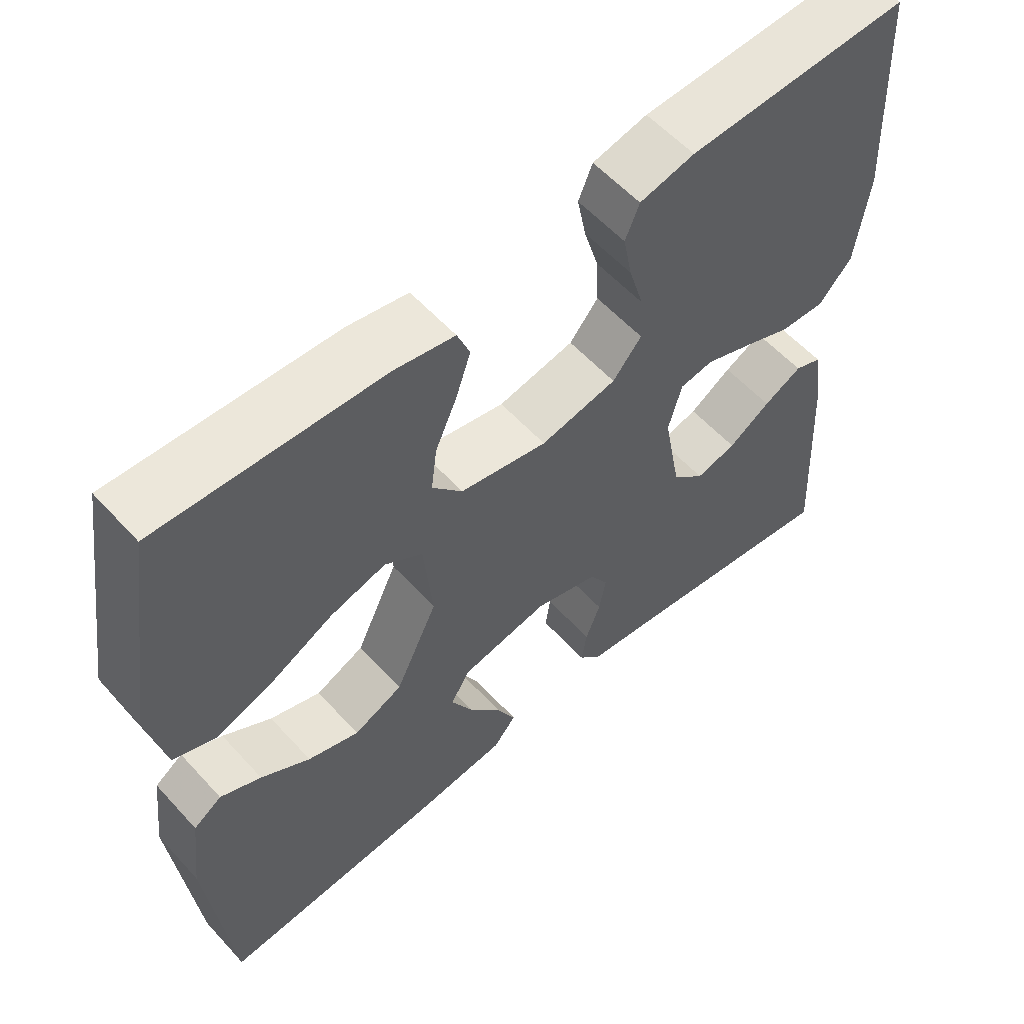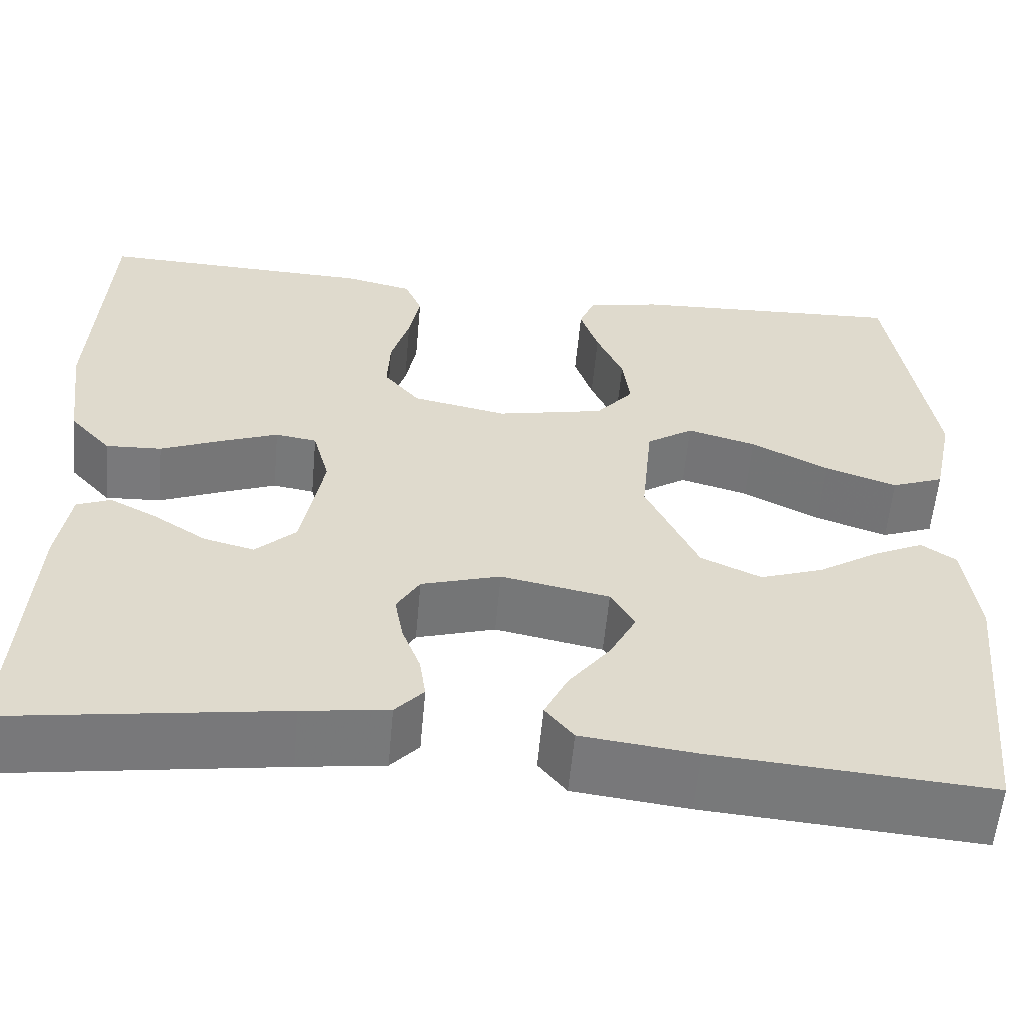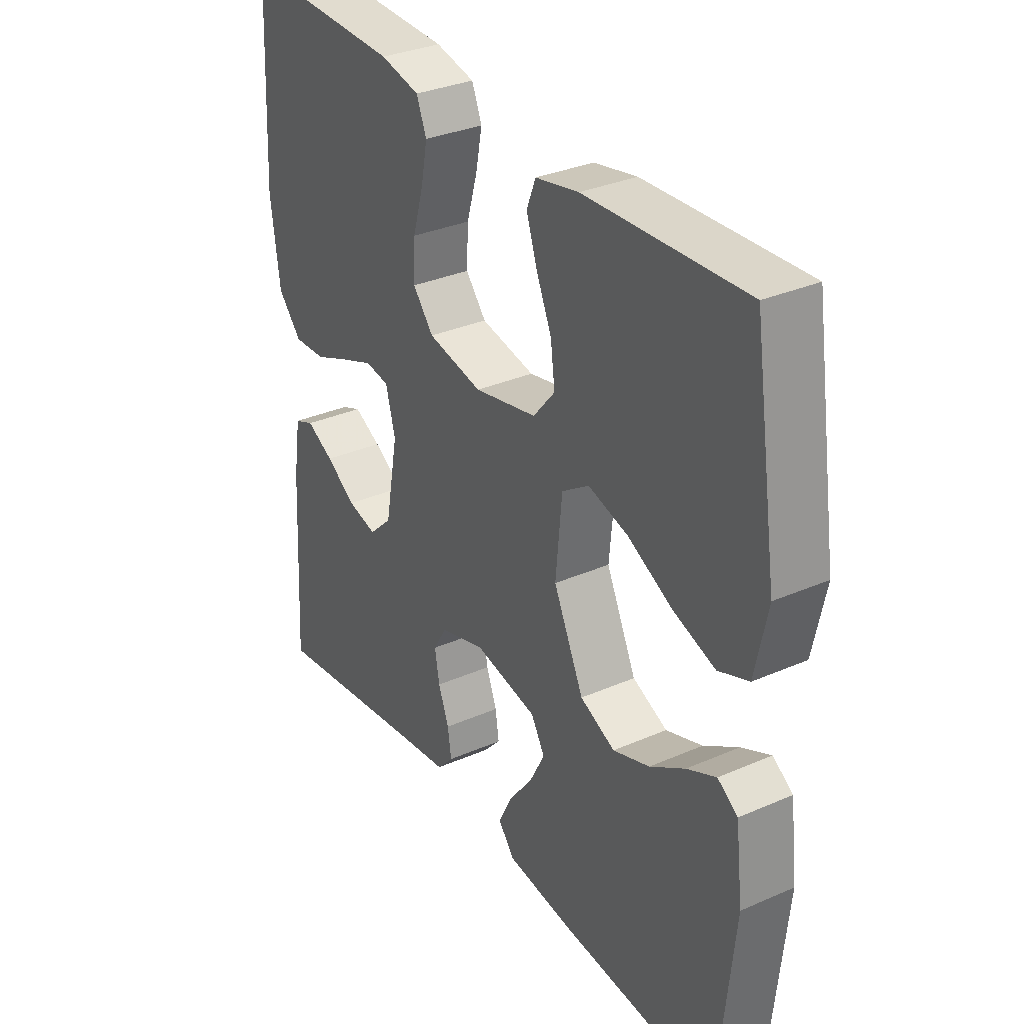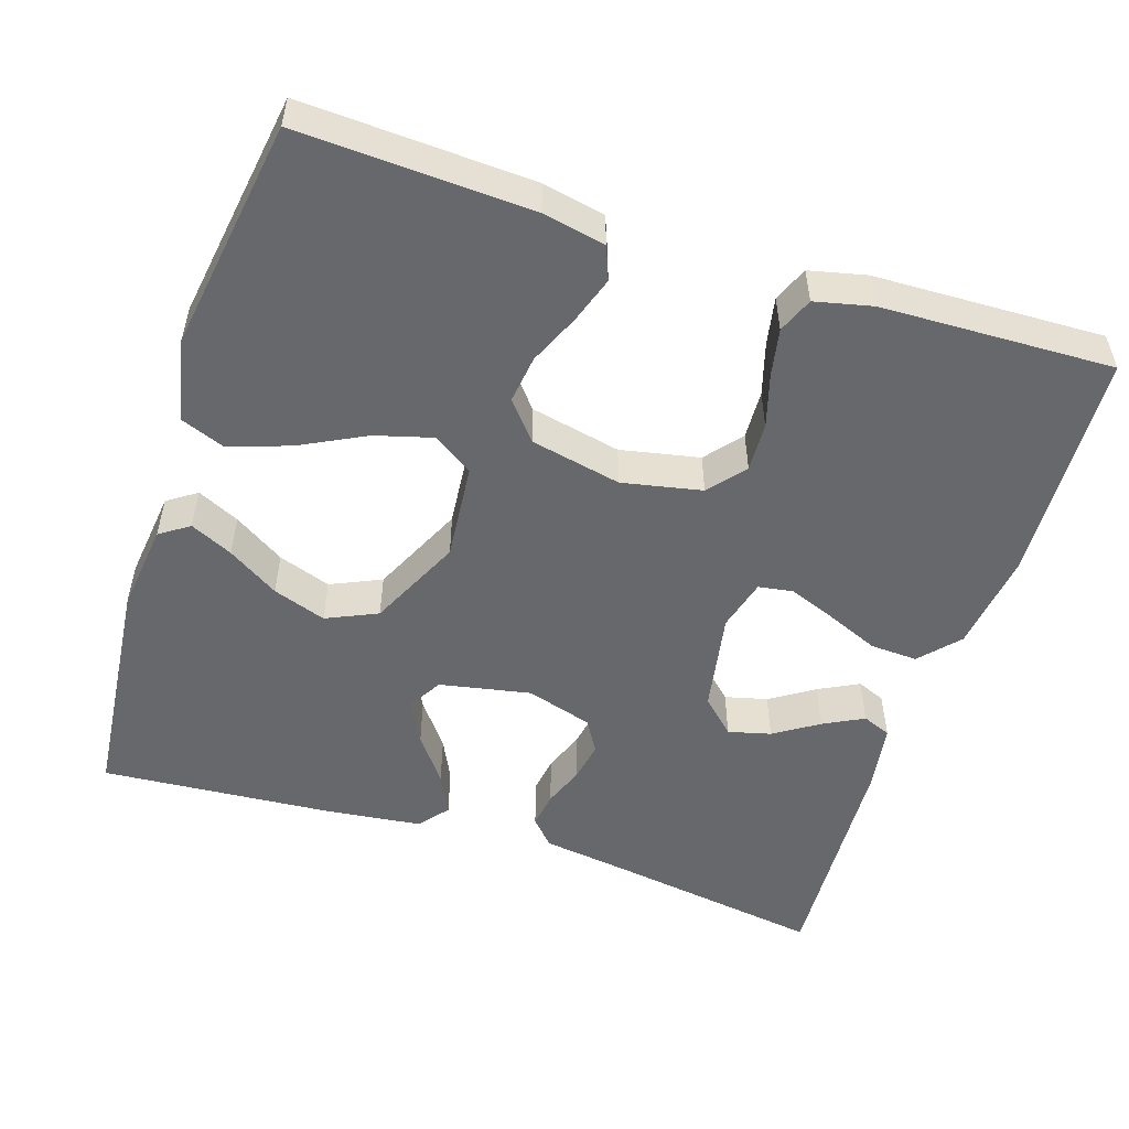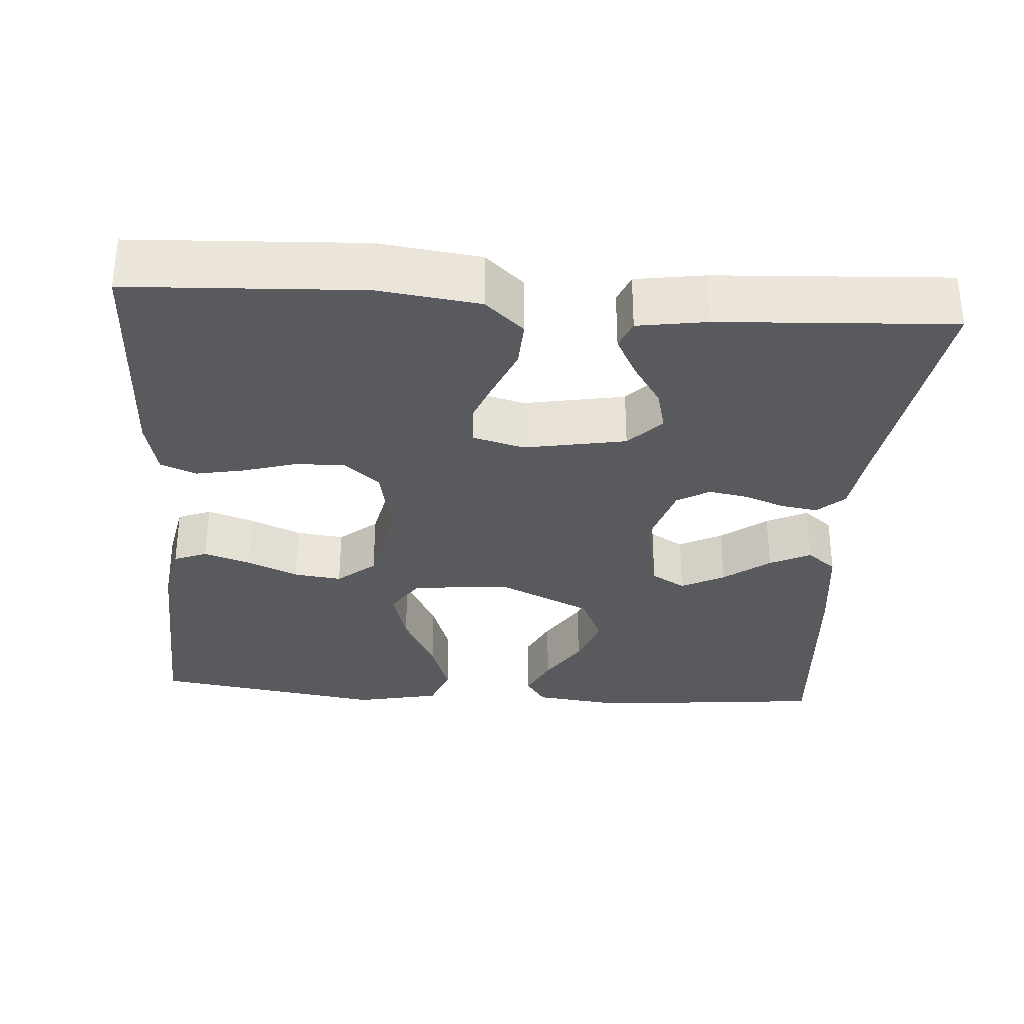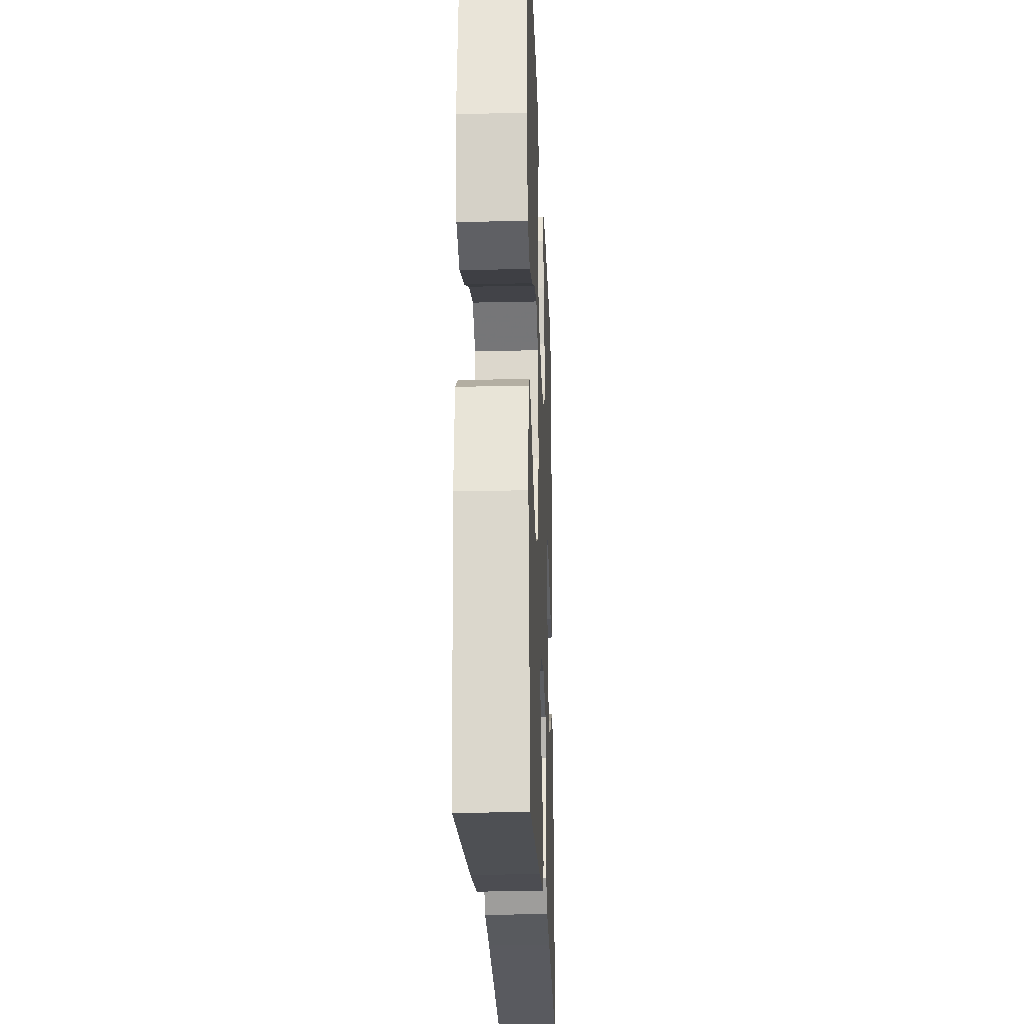
<metadata>
{"format":"obj","ext":"obj","renderer":"f3d","projection":"perspective","resolution":1024,"background":"white","views":[{"elev":57.6,"azim":-41.8,"up":"+Z"},{"elev":-57.9,"azim":174.8,"up":"+Z"},{"elev":32.5,"azim":-121.3,"up":"+Z"},{"elev":-52.4,"azim":-18.0,"up":"+Y"},{"elev":-31.8,"azim":85.9,"up":"+Y"},{"elev":-23.3,"azim":-87.8,"up":"+Z"}]}
</metadata>
<code>
v -0.5 0.07 0.5
v -0.2 0.07 0.486
v -0.119 0.07 0.47
v -0.102 0.07 0.427
v -0.122 0.07 0.367
v -0.151 0.07 0.301
v -0.159 0.07 0.239
v -0.118 0.07 0.19
v 0 0.07 0.165
v 0.103 0.07 0.186
v 0.142 0.07 0.233
v 0.139 0.07 0.297
v 0.119 0.07 0.365
v 0.107 0.07 0.427
v 0.126 0.07 0.473
v 0.2 0.07 0.49
v 0.5 0.07 0.5
v 0.515 0.07 0.2
v 0.498 0.07 0.069
v 0.453 0.07 0.019
v 0.392 0.07 0.022
v 0.325 0.07 0.05
v 0.263 0.07 0.074
v 0.218 0.07 0.067
v 0.2 0.07 0
v 0.224 0.07 -0.131
v 0.268 0.07 -0.173
v 0.323 0.07 -0.159
v 0.38 0.07 -0.122
v 0.432 0.07 -0.095
v 0.469 0.07 -0.11
v 0.483 0.07 -0.2
v 0.5 0.07 -0.5
v 0.2 0.07 -0.455
v 0.106 0.07 -0.442
v 0.075 0.07 -0.408
v 0.082 0.07 -0.361
v 0.102 0.07 -0.308
v 0.111 0.07 -0.257
v 0.086 0.07 -0.215
v 0 0.07 -0.189
v -0.118 0.07 -0.212
v -0.144 0.07 -0.256
v -0.115 0.07 -0.312
v -0.07 0.07 -0.371
v -0.044 0.07 -0.424
v -0.075 0.07 -0.462
v -0.2 0.07 -0.477
v -0.5 0.07 -0.5
v -0.53 0.07 -0.2
v -0.516 0.07 -0.085
v -0.478 0.07 -0.059
v -0.423 0.07 -0.085
v -0.357 0.07 -0.127
v -0.288 0.07 -0.151
v -0.222 0.07 -0.121
v -0.165 0.07 0
v -0.177 0.07 0.126
v -0.228 0.07 0.16
v -0.303 0.07 0.139
v -0.387 0.07 0.096
v -0.466 0.07 0.069
v -0.523 0.07 0.091
v -0.546 0.07 0.2
v -0.5 0 0.5
v -0.2 0 0.486
v -0.119 0 0.47
v -0.102 0 0.427
v -0.122 0 0.367
v -0.151 0 0.301
v -0.159 0 0.239
v -0.118 0 0.19
v 0 0 0.165
v 0.103 0 0.186
v 0.142 0 0.233
v 0.139 0 0.297
v 0.119 0 0.365
v 0.107 0 0.427
v 0.126 0 0.473
v 0.2 0 0.49
v 0.5 0 0.5
v 0.515 0 0.2
v 0.498 0 0.069
v 0.453 0 0.019
v 0.392 0 0.022
v 0.325 0 0.05
v 0.263 0 0.074
v 0.218 0 0.067
v 0.2 0 0
v 0.224 0 -0.131
v 0.268 0 -0.173
v 0.323 0 -0.159
v 0.38 0 -0.122
v 0.432 0 -0.095
v 0.469 0 -0.11
v 0.483 0 -0.2
v 0.5 0 -0.5
v 0.2 0 -0.455
v 0.106 0 -0.442
v 0.075 0 -0.408
v 0.082 0 -0.361
v 0.102 0 -0.308
v 0.111 0 -0.257
v 0.086 0 -0.215
v 0 0 -0.189
v -0.118 0 -0.212
v -0.144 0 -0.256
v -0.115 0 -0.312
v -0.07 0 -0.371
v -0.044 0 -0.424
v -0.075 0 -0.462
v -0.2 0 -0.477
v -0.5 0 -0.5
v -0.53 0 -0.2
v -0.516 0 -0.085
v -0.478 0 -0.059
v -0.423 0 -0.085
v -0.357 0 -0.127
v -0.288 0 -0.151
v -0.222 0 -0.121
v -0.165 0 0
v -0.177 0 0.126
v -0.228 0 0.16
v -0.303 0 0.139
v -0.387 0 0.096
v -0.466 0 0.069
v -0.523 0 0.091
v -0.546 0 0.2
f 60 61 62 63
f 59 60 63 64
f 51 52 53 54
f 51 54 55
f 50 51 55
f 49 50 55
f 48 49 55 56
f 44 45 46 47
f 43 44 47 48
f 35 36 37 38
f 34 35 38 39
f 33 34 39
f 32 33 39 40
f 28 29 30 31
f 28 31 32
f 27 28 32
f 19 20 21 22
f 19 22 23
f 18 19 23
f 17 18 23 24
f 15 16 17 24
f 12 13 14 15
f 3 4 5 6
f 1 2 3 6
f 59 64 1 6
f 58 59 6 7
f 57 58 7 8
f 43 48 56 57
f 42 43 57 8
f 41 42 8 9
f 27 32 40 41
f 26 27 41
f 25 26 41 9
f 12 15 24 25
f 11 12 25
f 10 11 25
f 9 10 25
f 127 126 125 124
f 128 127 124 123
f 118 117 116 115
f 119 118 115
f 119 115 114
f 119 114 113
f 120 119 113 112
f 111 110 109 108
f 112 111 108 107
f 102 101 100 99
f 103 102 99 98
f 103 98 97
f 104 103 97 96
f 95 94 93 92
f 96 95 92
f 96 92 91
f 86 85 84 83
f 87 86 83
f 87 83 82
f 88 87 82 81
f 88 81 80 79
f 79 78 77 76
f 70 69 68 67
f 70 67 66 65
f 70 65 128 123
f 71 70 123 122
f 72 71 122 121
f 121 120 112 107
f 72 121 107 106
f 73 72 106 105
f 105 104 96 91
f 105 91 90
f 73 105 90 89
f 89 88 79 76
f 89 76 75
f 89 75 74
f 89 74 73
f 1 65 66 2
f 2 66 67 3
f 3 67 68 4
f 4 68 69 5
f 5 69 70 6
f 6 70 71 7
f 7 71 72 8
f 8 72 73 9
f 9 73 74 10
f 10 74 75 11
f 11 75 76 12
f 12 76 77 13
f 13 77 78 14
f 14 78 79 15
f 15 79 80 16
f 16 80 81 17
f 17 81 82 18
f 18 82 83 19
f 19 83 84 20
f 20 84 85 21
f 21 85 86 22
f 22 86 87 23
f 23 87 88 24
f 24 88 89 25
f 25 89 90 26
f 26 90 91 27
f 27 91 92 28
f 28 92 93 29
f 29 93 94 30
f 30 94 95 31
f 31 95 96 32
f 32 96 97 33
f 33 97 98 34
f 34 98 99 35
f 35 99 100 36
f 36 100 101 37
f 37 101 102 38
f 38 102 103 39
f 39 103 104 40
f 40 104 105 41
f 41 105 106 42
f 42 106 107 43
f 43 107 108 44
f 44 108 109 45
f 45 109 110 46
f 46 110 111 47
f 47 111 112 48
f 48 112 113 49
f 49 113 114 50
f 50 114 115 51
f 51 115 116 52
f 52 116 117 53
f 53 117 118 54
f 54 118 119 55
f 55 119 120 56
f 56 120 121 57
f 57 121 122 58
f 58 122 123 59
f 59 123 124 60
f 60 124 125 61
f 61 125 126 62
f 62 126 127 63
f 63 127 128 64
f 64 128 65 1

</code>
